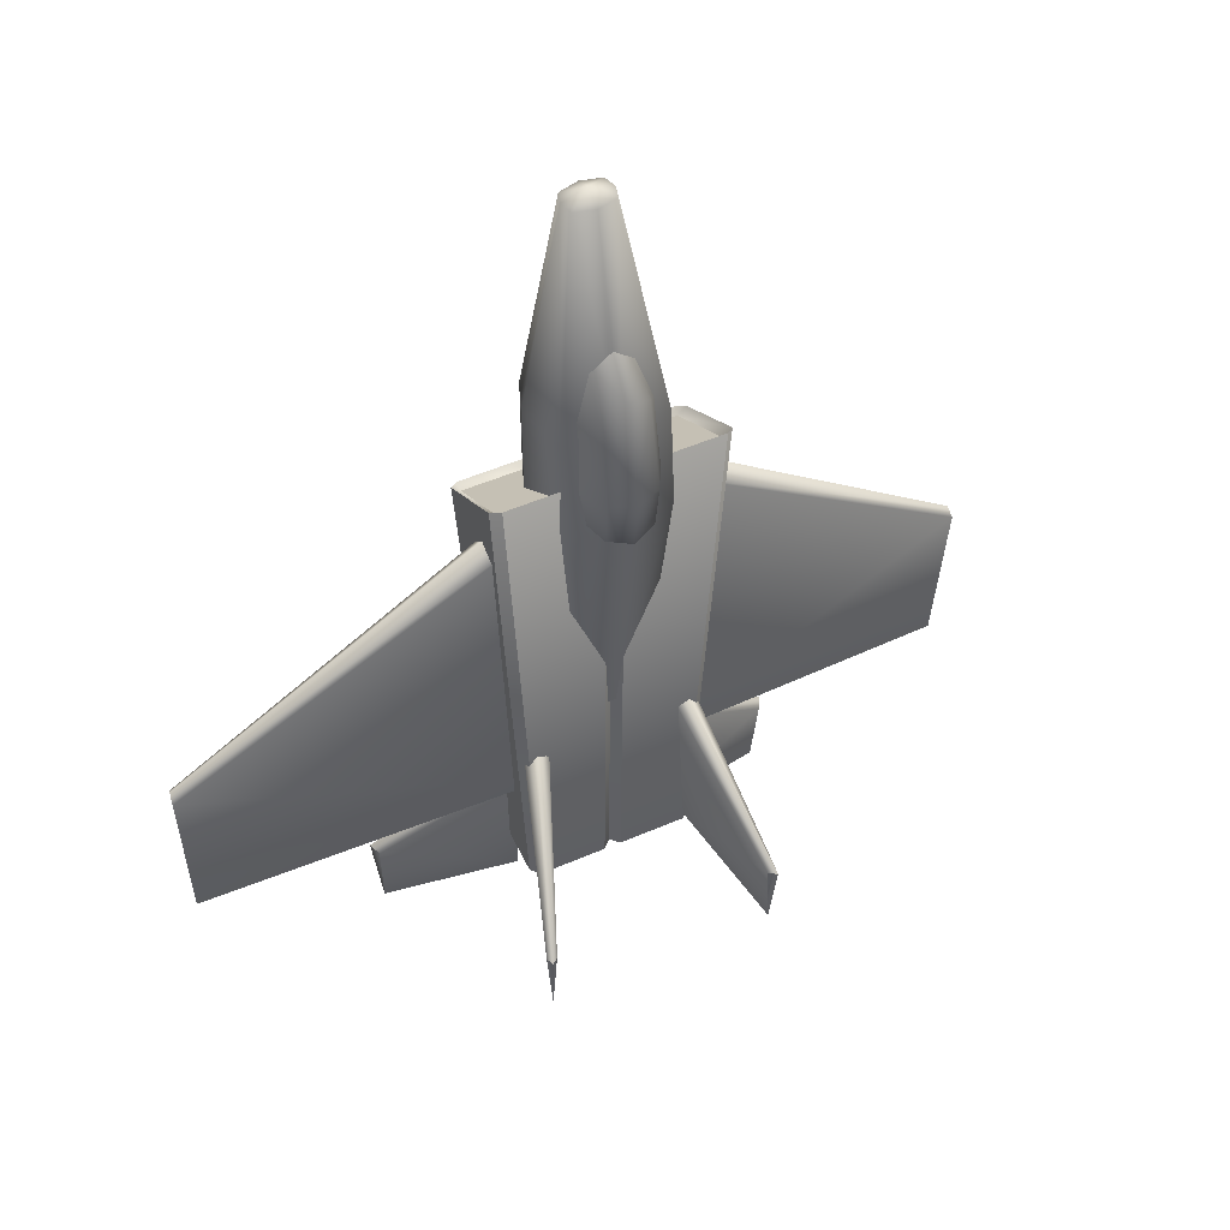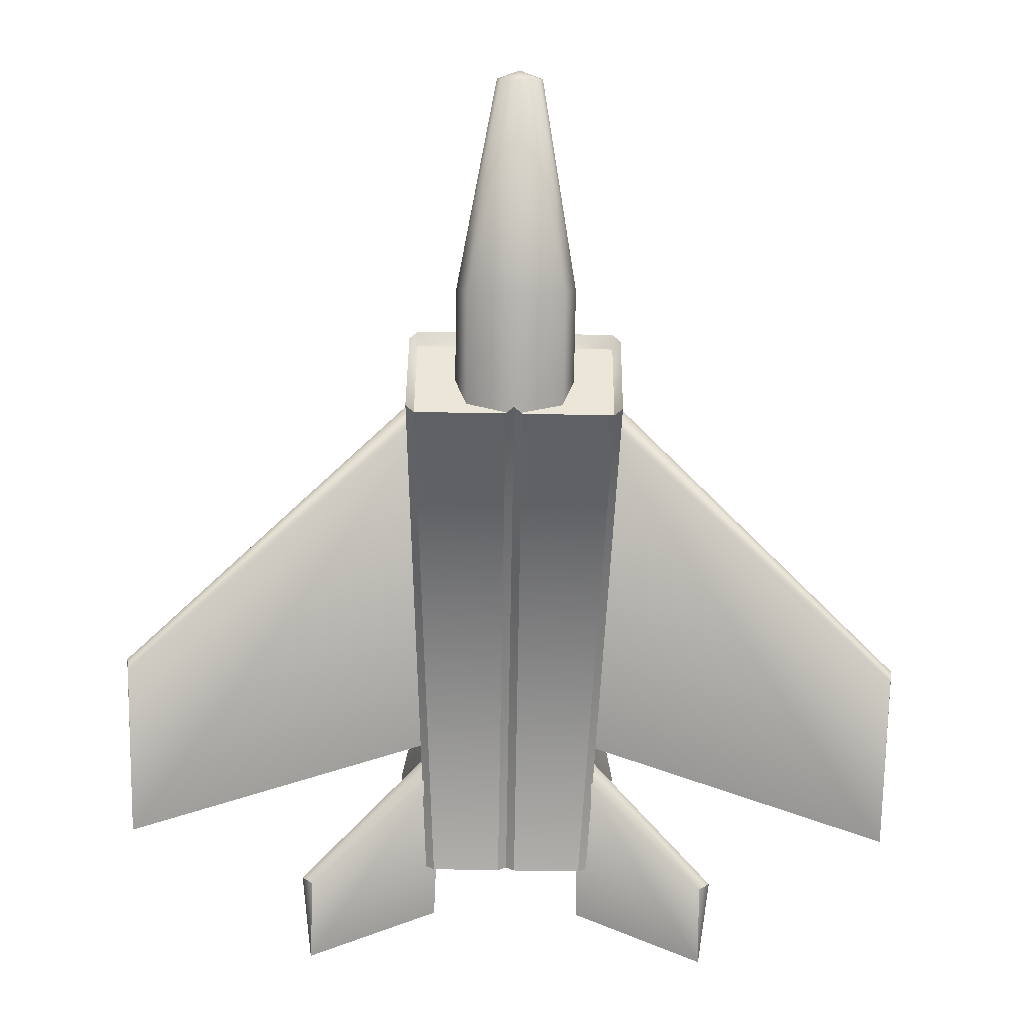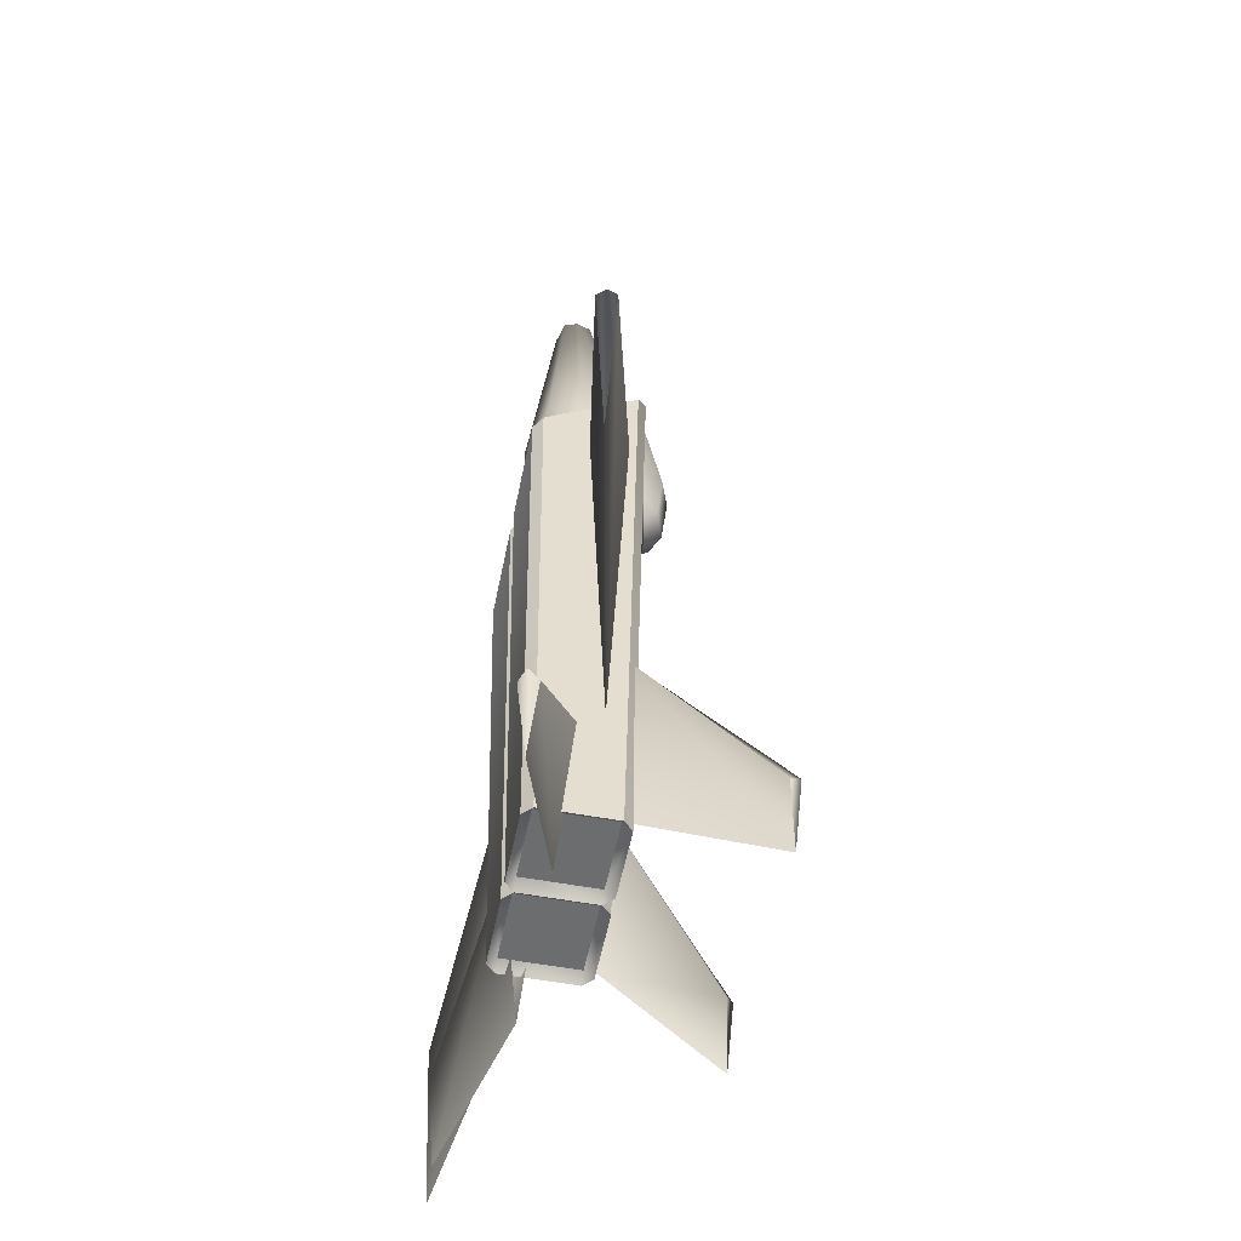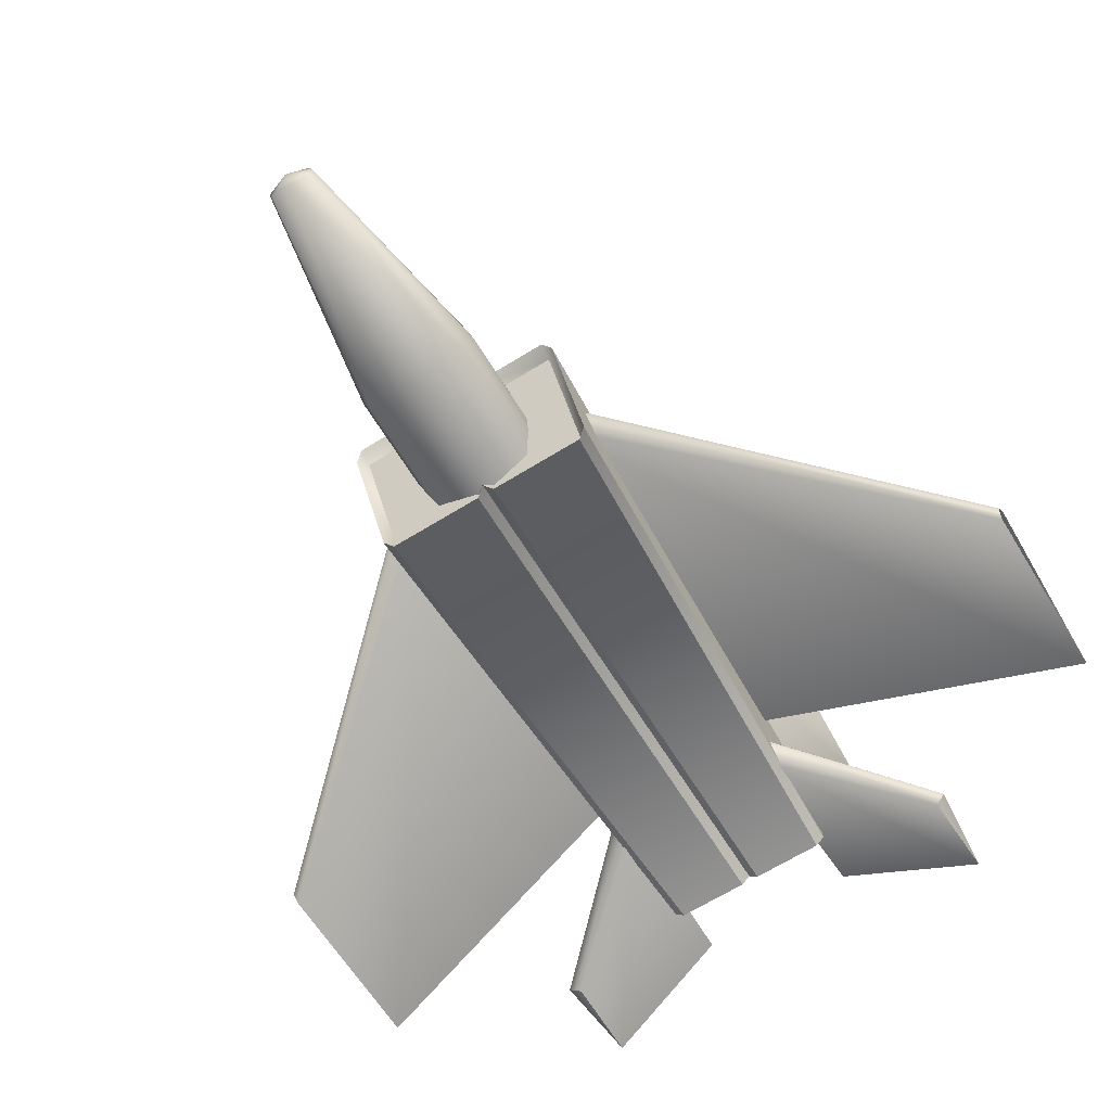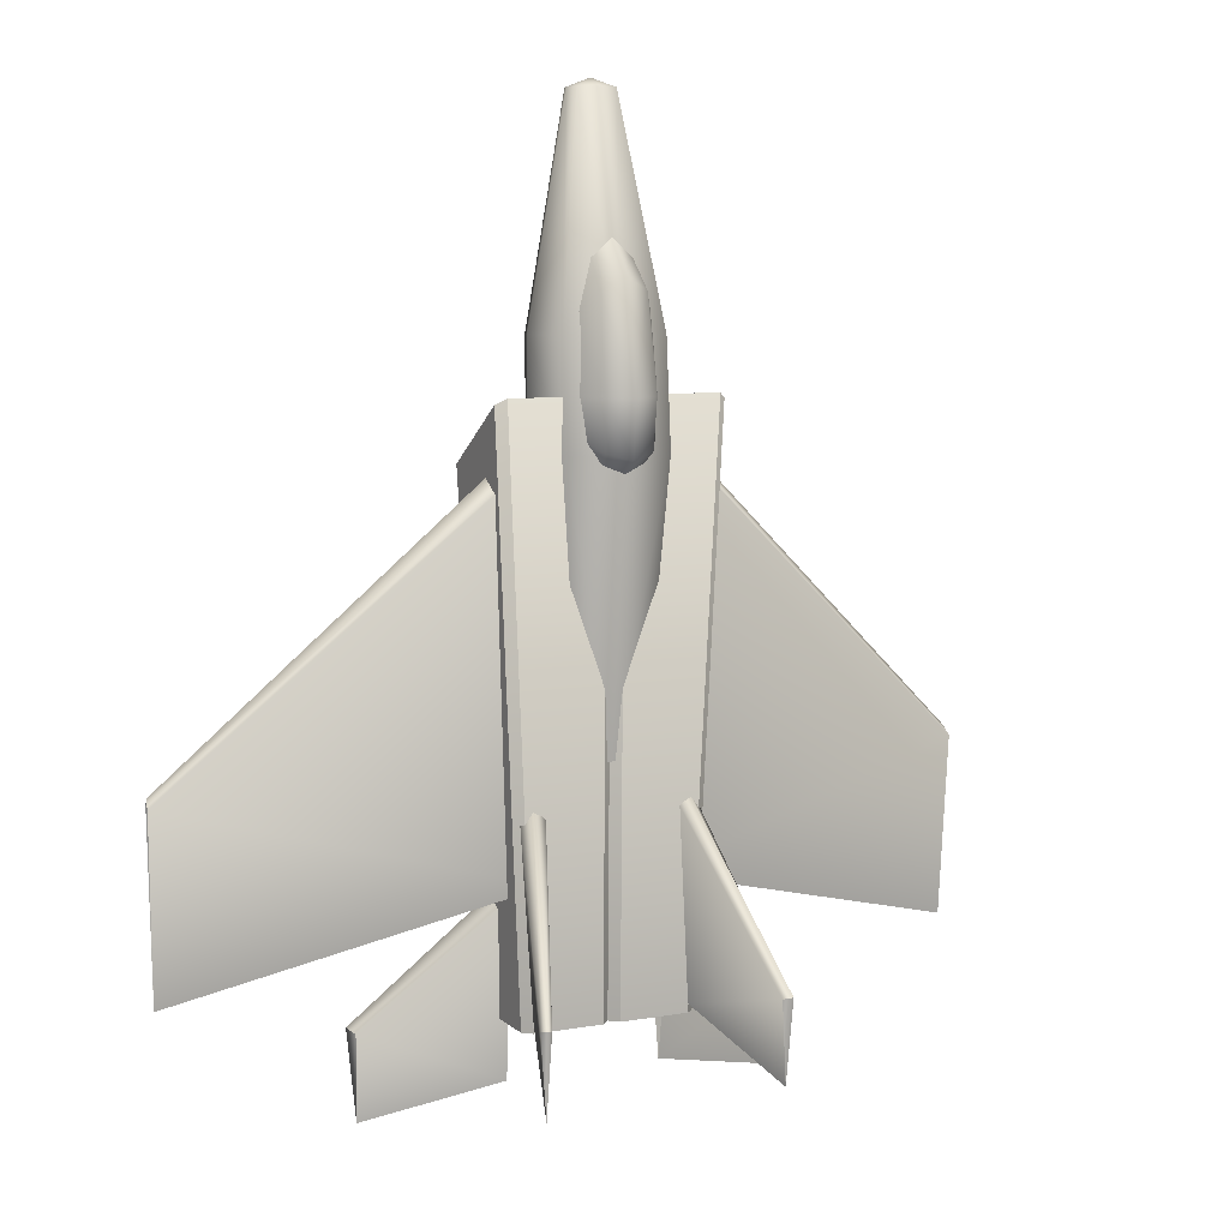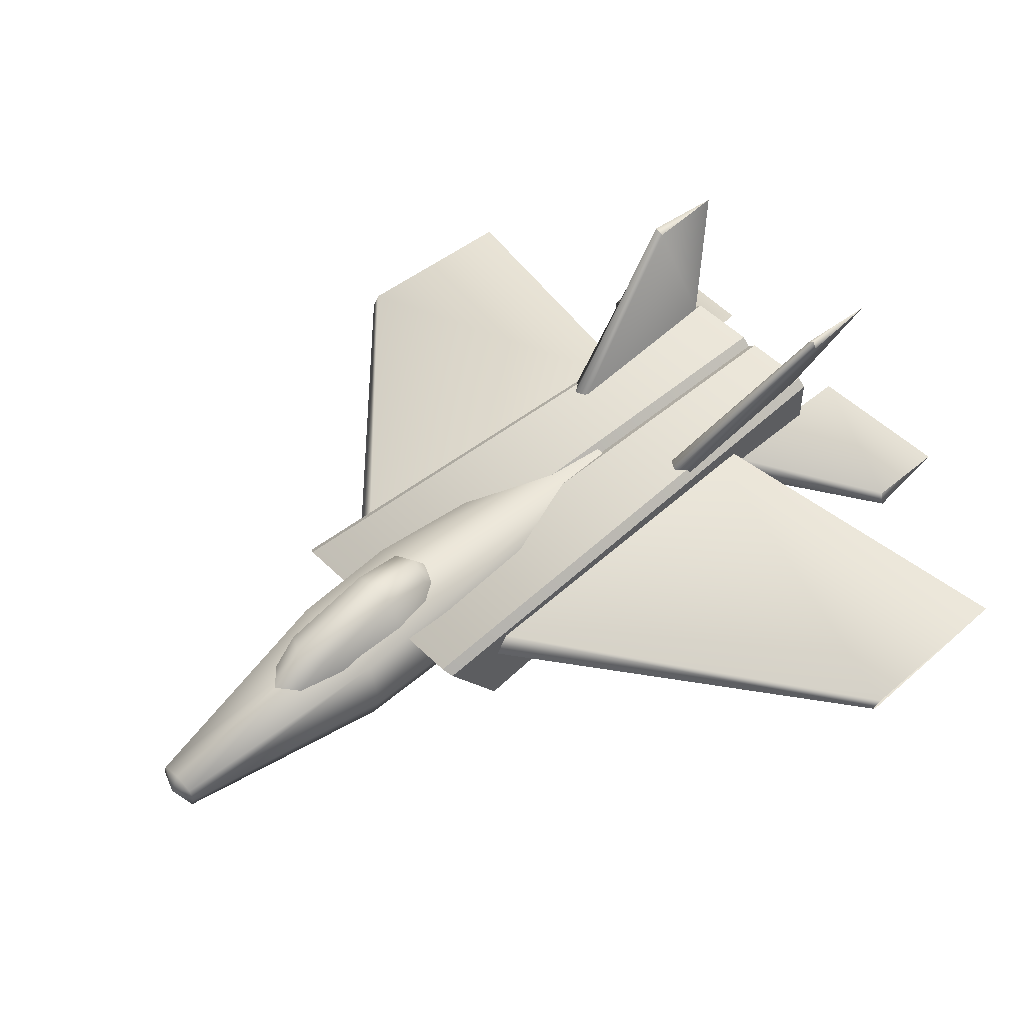
<metadata>
{"format":"obj","ext":"obj","renderer":"f3d","projection":"perspective","resolution":1024,"background":"white","views":[{"elev":51.6,"azim":154.9,"up":"+Z"},{"elev":-77.8,"azim":-1.0,"up":"+Y"},{"elev":-53.9,"azim":78.8,"up":"+Z"},{"elev":-66.9,"azim":31.7,"up":"+Y"},{"elev":8.1,"azim":154.2,"up":"+Z"},{"elev":51.5,"azim":46.9,"up":"+Y"}]}
</metadata>
<code>
g object_1
v 0 -0.03268 0.4908
v 0 -0.07017 0.4908
v 0 -0.0977 0.1514
v -6.999e-07 0.01473 0.2621
v 0.02492 -0.05183 0.4908
v -0.02492 -0.05183 0.4908
v 0.05364 0.001289 0.2622
v -0.05364 0.001289 0.2622
v 0.0367 -0.01435 -0.1422
v -0.0367 -0.01435 -0.1422
v 0.02062 -0.03805 0.4908
v -0.02062 -0.03805 0.4908
v 0.06606 -0.05183 0.1514
v -0.06606 -0.05183 0.1514
v -6.999e-07 -0.0977 0.2621
v 0 -0.0805 -0.1422
v 0 0.02436 0.1514
v 0.05364 0.01093 0.1514
v -0.05364 0.01093 0.1514
v 0.02062 -0.0648 0.4908
v -0.02062 -0.0648 0.4908
v 0.0367 -0.0721 -0.1422
v -0.0367 -0.0721 -0.1422
v 0.05364 -0.08426 0.2622
v -0.05364 -0.08426 0.2622
v 0.04342 -0.05183 -0.1422
v -0.04342 -0.05183 -0.1422
v 0 -0.005954 -0.1422
v 0 -0.05183 0.5
v 0.05364 -0.08426 0.1514
v -0.05364 -0.08426 0.1514
v 0.06606 -0.05183 0.2622
v -0.06606 -0.05183 0.2622
f 11 1 29
f 2 20 29
f 20 5 29
f 5 11 29
f 2 15 24 20
f 15 3 30 24
f 3 16 22 30
f 20 24 32 5
f 24 30 13 32
f 30 22 26 13
f 5 32 7 11
f 32 13 18 7
f 13 26 9 18
f 11 7 4 1
f 7 18 17 4
f 18 9 28 17
f 12 29 1
f 2 29 21
f 21 29 6
f 6 29 12
f 2 21 25 15
f 15 25 31 3
f 3 31 23 16
f 21 6 33 25
f 25 33 14 31
f 31 14 27 23
f 6 12 8 33
f 33 8 19 14
f 14 19 10 27
f 12 1 4 8
f 8 4 17 19
f 19 17 28 10
g object_2
v -0.4267 -0.0966 -0.3577
v -0.06036 -0.04279 0.1591
v -0.431 -0.08707 -0.1651
v -0.4274 -0.1051 -0.165
v -0.06446 -0.02308 0.179
v -0.4293 -0.09605 -0.1559
v -0.06804 -0.003488 0.1589
v -0.05874 -0.02427 -0.2614
f 34 41 35 37
f 37 35 38 39
f 39 38 40 36
f 36 40 41 34
g object_3
v 0.4267 -0.0966 -0.3577
v 0.06036 -0.04279 0.1591
v 0.431 -0.08707 -0.1651
v 0.4274 -0.1051 -0.165
v 0.06446 -0.02308 0.179
v 0.4293 -0.09605 -0.1559
v 0.06804 -0.003488 0.1589
v 0.05874 -0.02427 -0.2614
f 42 45 43 49
f 45 47 46 43
f 47 44 48 46
f 44 42 49 48
g object_4
v -0.2309 -0.1183 -0.4037
v -0.07691 -0.08763 -0.2798
v -0.2194 -0.1242 -0.4083
v -0.08257 -0.07017 -0.4633
v -0.225 -0.1067 -0.4083
v -0.08257 -0.07017 -0.2615
v -0.2222 -0.1155 -0.5
v -0.08823 -0.05272 -0.2798
f 52 50 56
f 56 50 54
f 56 53 51 52
f 52 51 55 50
f 50 55 57 54
f 54 57 53 56
g object_5
v -0.009174 0.00322 0.2064
v -0.009174 -0.1069 0.133
v -0.1101 -0.005954 0.1911
v 0 -0.0977 0.1391
v -0.1101 -0.0977 0.13
v 0 -0.005954 0.2003
v -0.1193 -0.0977 0.1391
v -0.009174 -0.005954 0.1911
v -0.1101 0.00322 0.2064
v -0.1101 -0.1069 0.133
v -0.1193 -0.005954 0.2003
v -0.009174 -0.0977 0.13
f 68 64 62 60
f 64 67 62
f 67 59 69 62
f 69 59 61
f 65 69 61 63
f 58 65 63
f 68 60 66
f 60 65 58 66
f 60 62 69 65
g object_6
v -0.08257 -0.005954 -0.3991
v 0 -0.01513 -0.3991
v -0.009174 -0.005954 -0.3991
v -0.08257 -0.0977 -0.3991
v -0.09174 -0.01513 -0.3991
v 0 -0.08852 -0.3991
v -0.009174 -0.0977 -0.3991
v -0.08257 -0.01513 -0.3899
v -0.009174 -0.01513 -0.3899
v -0.09174 -0.08852 -0.3991
v -0.08257 -0.08852 -0.3899
v -0.009174 -0.08852 -0.3899
f 80 81 76 73
f 79 80 73
f 76 81 75
f 81 78 71 75
f 78 72 71
f 70 72 78 77
f 74 70 77
f 79 74 77 80
f 80 77 78 81
g object_7
v -0.1273 0.1242 -0.3559
v -0.08257 -0.005954 -0.3899
v -0.1243 0.1155 -0.445
v -0.09432 -0.009993 -0.1911
v -0.08257 -0.005954 -0.1787
v -0.07082 -0.001915 -0.1911
v -0.1192 0.1173 -0.3586
v -0.1294 0.1138 -0.3586
f 89 82 84
f 88 84 82
f 84 83 85 89
f 89 85 86 82
f 82 86 87 88
f 88 87 83 84
g object_8
v 0.02064 -0.0104 0.3401
v -0.02064 -0.0104 0.3401
v 0.04057 0.004565 0.168
v -0.04057 0.004565 0.168
v 0 0.04067 0.1481
v 0.04057 -0.005084 0.279
v -0.04057 -0.005084 0.279
v 0.02064 0.00738 0.1356
v -0.02064 0.00738 0.1356
v 0 0.0471 0.2064
v 0.02604 0.03721 0.2064
v -0.02604 0.03721 0.2064
v 0 0.008406 0.1239
v 0 -0.01234 0.3624
v 0.02458 0.03199 0.1547
v -0.02458 0.03199 0.1547
v 0.02458 0.01901 0.3041
v -0.02458 0.01901 0.3041
v 0 0.02602 0.3166
v 0.04413 0.001226 0.2064
v -0.04413 0.001226 0.2064
f 90 106 108 103
f 95 109 100 106
f 106 100 99 108
f 109 92 104 100
f 100 104 94 99
f 104 97 102 94
f 95 106 90
f 97 104 92
f 91 103 108 107
f 96 107 101 110
f 107 108 99 101
f 110 101 105 93
f 101 99 94 105
f 105 94 102 98
f 96 91 107
f 98 93 105
g object_9
v 0.1273 0.1242 -0.3559
v 0.08257 -0.005954 -0.3899
v 0.1243 0.1155 -0.445
v 0.09432 -0.009993 -0.1911
v 0.08257 -0.005954 -0.1787
v 0.07082 -0.001915 -0.1911
v 0.1192 0.1173 -0.3586
v 0.1294 0.1138 -0.3586
f 118 113 111
f 117 111 113
f 113 118 114 112
f 118 111 115 114
f 111 117 116 115
f 117 113 112 116
g object_10
v 0.08257 -0.005954 -0.3991
v 0 -0.01513 -0.3991
v 0.009174 -0.005954 -0.3991
v 0.08257 -0.0977 -0.3991
v 0.09174 -0.01513 -0.3991
v 0 -0.08852 -0.3991
v 0.009174 -0.0977 -0.3991
v 0.08257 -0.01513 -0.3899
v 0.009174 -0.01513 -0.3899
v 0.09174 -0.08852 -0.3991
v 0.08257 -0.08852 -0.3899
v 0.009174 -0.08852 -0.3899
f 129 122 125 130
f 128 122 129
f 125 124 130
f 130 124 120 127
f 127 120 121
f 119 126 127 121
f 123 126 119
f 128 129 126 123
f 129 130 127 126
g object_11
v 0.009174 0.00322 0.2064
v 0.009174 -0.1069 0.133
v 0.1101 -0.005954 0.1911
v 0 -0.0977 0.1391
v 0.1101 -0.0977 0.13
v 0 -0.005954 0.2003
v 0.1193 -0.0977 0.1391
v 0.009174 -0.005954 0.1911
v 0.1101 0.00322 0.2064
v 0.1101 -0.1069 0.133
v 0.1193 -0.005954 0.2003
v 0.009174 -0.0977 0.13
f 141 133 135 137
f 137 135 140
f 140 135 142 132
f 142 134 132
f 138 136 134 142
f 131 136 138
f 141 139 133
f 133 139 131 138
f 133 138 142 135
g object_12
v 0.2309 -0.1183 -0.4037
v 0.07691 -0.08763 -0.2798
v 0.2194 -0.1242 -0.4083
v 0.08257 -0.07017 -0.4633
v 0.225 -0.1067 -0.4083
v 0.08257 -0.07017 -0.2615
v 0.2222 -0.1155 -0.5
v 0.08823 -0.05272 -0.2798
f 145 149 143
f 149 147 143
f 149 145 144 146
f 145 143 148 144
f 143 147 150 148
f 147 149 146 150
g object_13
v -0.009174 0.00322 0.2064
v 0.009174 0.00322 0.2064
v 0.009174 -0.1069 0.133
v -0.009174 -0.1069 0.133
v 0 -0.0977 0.1391
v -0.08257 -0.005954 -0.3991
v 0.08257 -0.005954 -0.3991
v 0 -0.005954 0.2003
v 0 -0.01513 -0.3991
v -0.009174 -0.005954 -0.3991
v 0.009174 -0.005954 -0.3991
v 0.1193 -0.0977 0.1391
v -0.1193 -0.0977 0.1391
v 0.08257 -0.0977 -0.3991
v -0.08257 -0.0977 -0.3991
v 0.09174 -0.01513 -0.3991
v -0.09174 -0.01513 -0.3991
v 0 -0.08852 -0.3991
v 0.009174 -0.0977 -0.3991
v -0.009174 -0.0977 -0.3991
v -0.1101 0.00322 0.2064
v 0.1101 0.00322 0.2064
v 0.1101 -0.1069 0.133
v -0.1101 -0.1069 0.133
v 0.1193 -0.005954 0.2003
v -0.1193 -0.005954 0.2003
v 0.09174 -0.08852 -0.3991
v -0.09174 -0.08852 -0.3991
f 177 166 175 162
f 164 177 162 173
f 169 164 173 153
f 168 169 153 155
f 170 168 155 154
f 165 170 154 174
f 178 165 174 163
f 167 178 163 176
f 156 167 176 171
f 160 156 171 151
f 159 160 151 158
f 161 159 158 152
f 157 161 152 172
f 166 157 172 175

</code>
